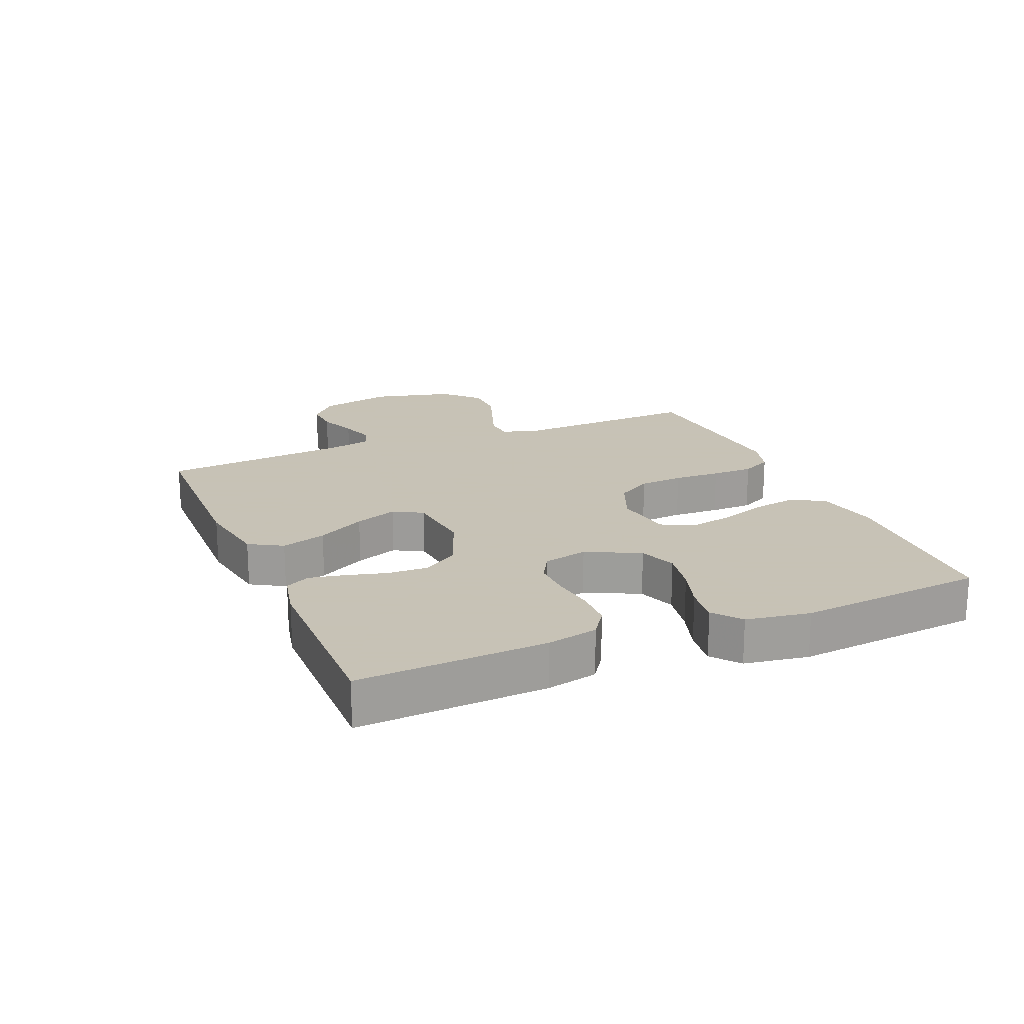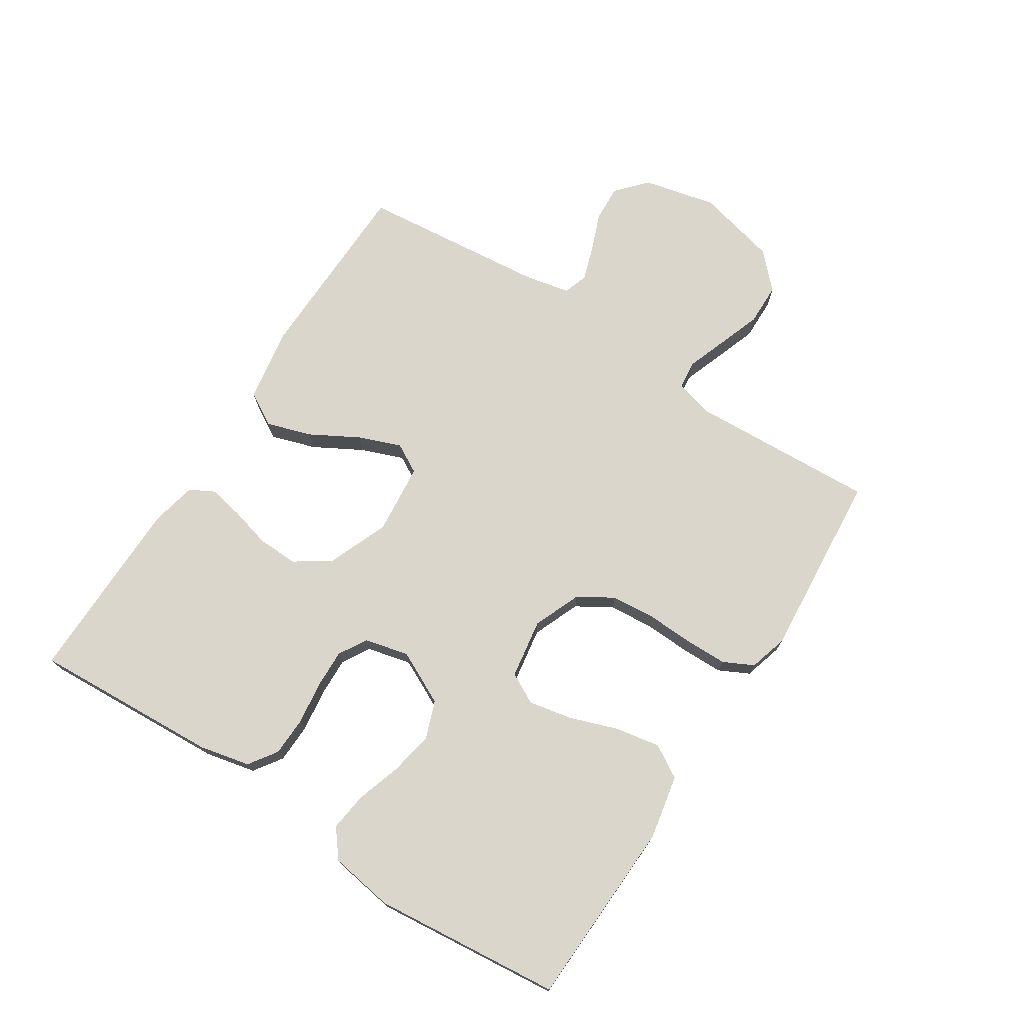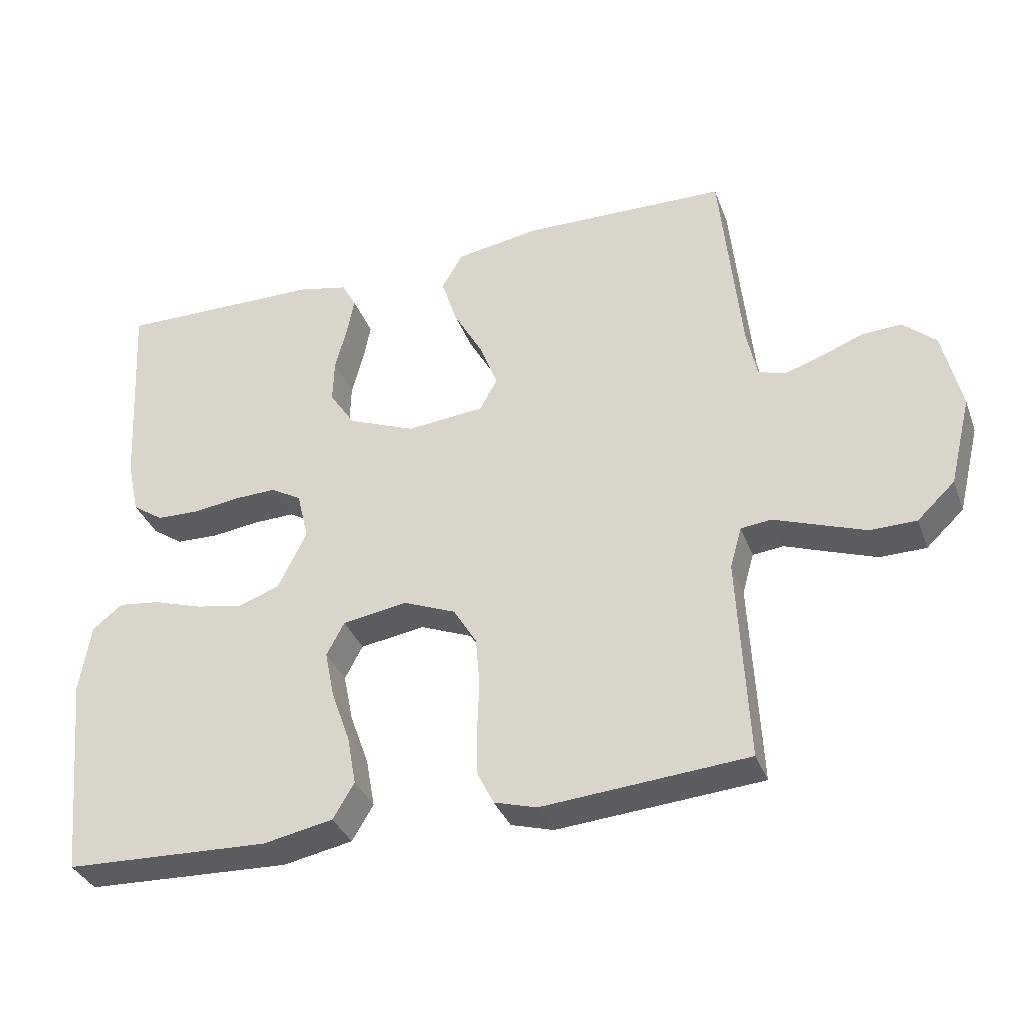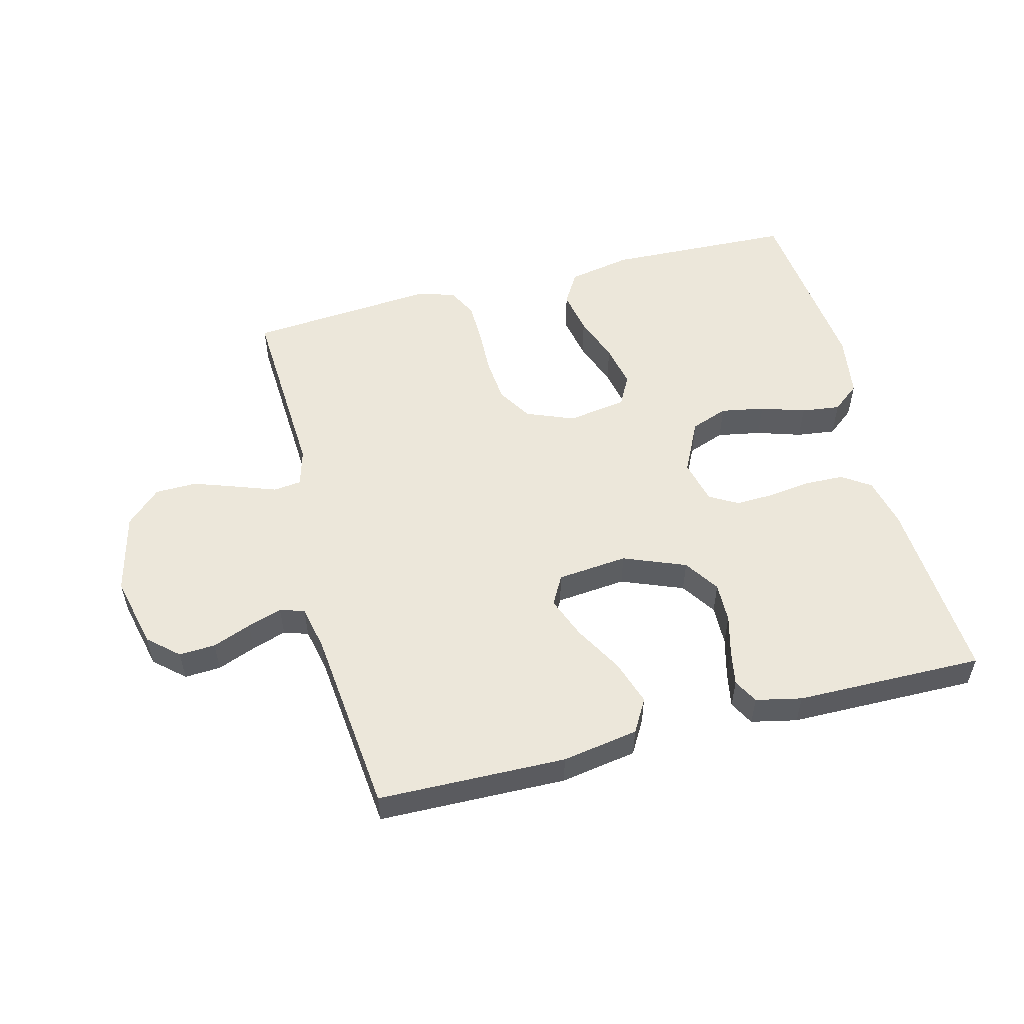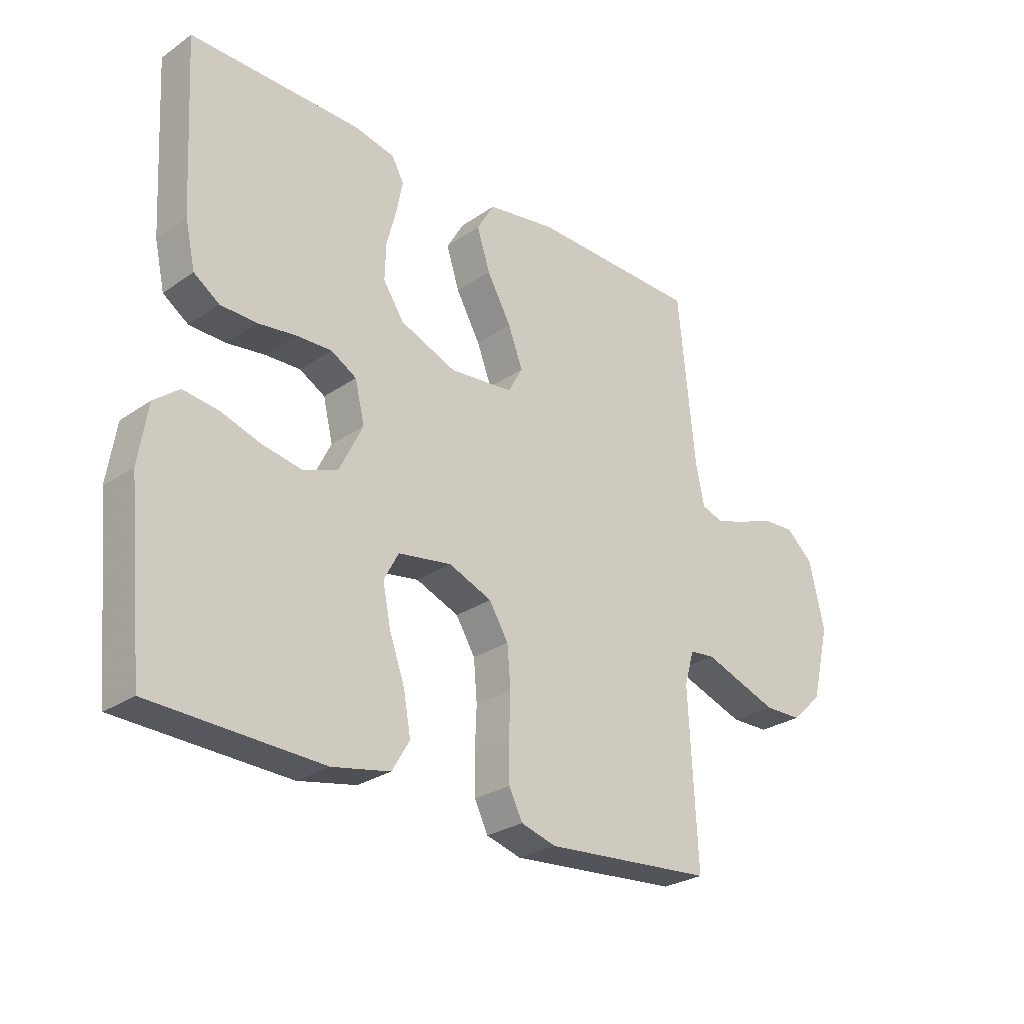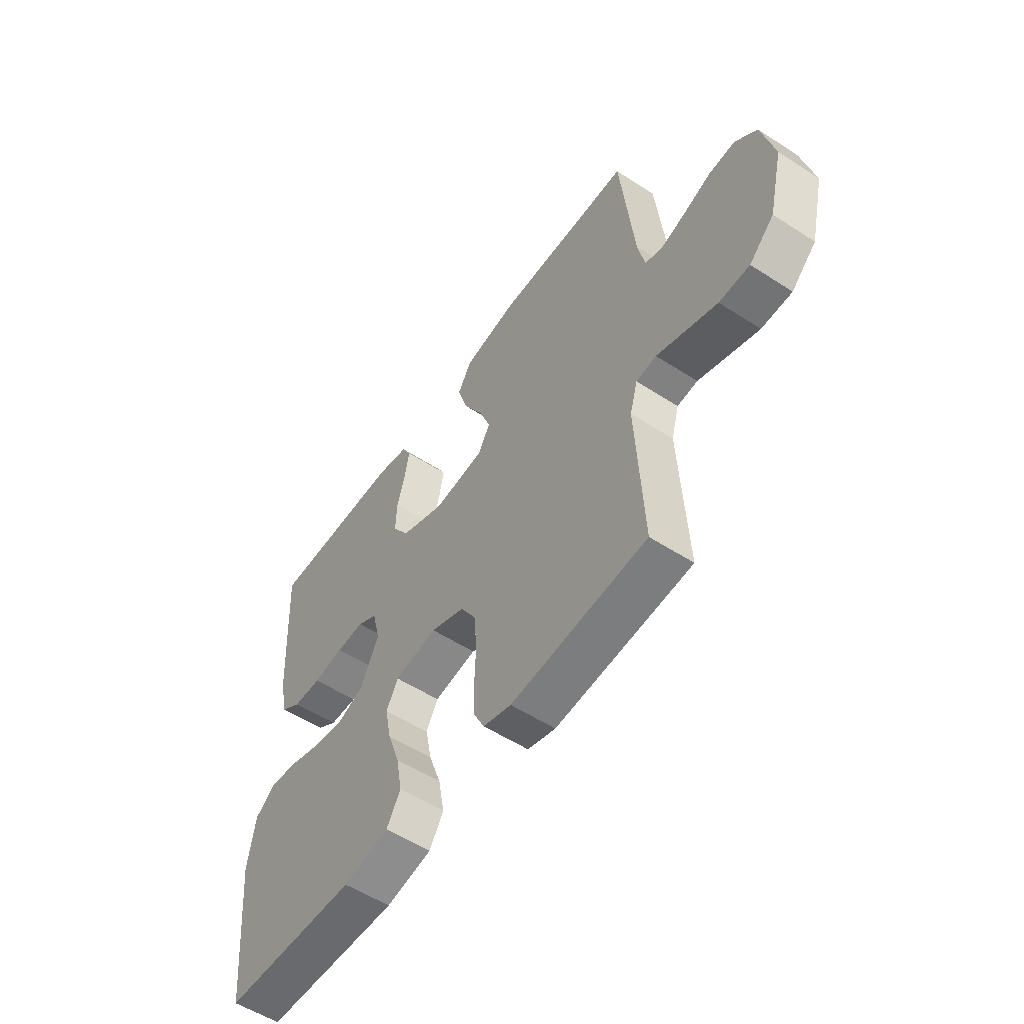
<metadata>
{"format":"obj","ext":"obj","renderer":"f3d","projection":"perspective","resolution":1024,"background":"white","views":[{"elev":19.1,"azim":67.3,"up":"+Y"},{"elev":73.5,"azim":122.8,"up":"+Y"},{"elev":-35.0,"azim":-160.9,"up":"+Z"},{"elev":53.6,"azim":-14.6,"up":"+Y"},{"elev":-27.3,"azim":136.6,"up":"+Z"},{"elev":-55.0,"azim":-124.4,"up":"+Z"}]}
</metadata>
<code>
v 0.5 0.07 0.5
v 0.483 0.07 0.2
v 0.465 0.07 0.119
v 0.42 0.07 0.088
v 0.357 0.07 0.086
v 0.289 0.07 0.095
v 0.227 0.07 0.097
v 0.182 0.07 0.071
v 0.165 0.07 0
v 0.207 0.07 -0.085
v 0.267 0.07 -0.107
v 0.337 0.07 -0.094
v 0.408 0.07 -0.071
v 0.47 0.07 -0.063
v 0.514 0.07 -0.098
v 0.53 0.07 -0.2
v 0.5 0.07 -0.5
v 0.2 0.07 -0.512
v 0.098 0.07 -0.492
v 0.067 0.07 -0.44
v 0.08 0.07 -0.368
v 0.107 0.07 -0.292
v 0.121 0.07 -0.222
v 0.095 0.07 -0.173
v 0 0.07 -0.158
v -0.076 0.07 -0.189
v -0.11 0.07 -0.245
v -0.116 0.07 -0.316
v -0.113 0.07 -0.391
v -0.114 0.07 -0.458
v -0.138 0.07 -0.506
v -0.2 0.07 -0.524
v -0.5 0.07 -0.5
v -0.485 0.07 -0.2
v -0.502 0.07 -0.14
v -0.547 0.07 -0.135
v -0.61 0.07 -0.158
v -0.68 0.07 -0.183
v -0.747 0.07 -0.182
v -0.802 0.07 -0.13
v -0.834 0.07 0
v -0.807 0.07 0.117
v -0.759 0.07 0.16
v -0.701 0.07 0.157
v -0.639 0.07 0.133
v -0.584 0.07 0.115
v -0.545 0.07 0.128
v -0.53 0.07 0.2
v -0.5 0.07 0.5
v -0.2 0.07 0.507
v -0.078 0.07 0.487
v -0.047 0.07 0.434
v -0.07 0.07 0.362
v -0.113 0.07 0.285
v -0.139 0.07 0.217
v -0.113 0.07 0.17
v 0 0.07 0.159
v 0.099 0.07 0.199
v 0.136 0.07 0.255
v 0.134 0.07 0.32
v 0.117 0.07 0.384
v 0.106 0.07 0.441
v 0.127 0.07 0.48
v 0.2 0.07 0.496
v 0.5 0 0.5
v 0.483 0 0.2
v 0.465 0 0.119
v 0.42 0 0.088
v 0.357 0 0.086
v 0.289 0 0.095
v 0.227 0 0.097
v 0.182 0 0.071
v 0.165 0 0
v 0.207 0 -0.085
v 0.267 0 -0.107
v 0.337 0 -0.094
v 0.408 0 -0.071
v 0.47 0 -0.063
v 0.514 0 -0.098
v 0.53 0 -0.2
v 0.5 0 -0.5
v 0.2 0 -0.512
v 0.098 0 -0.492
v 0.067 0 -0.44
v 0.08 0 -0.368
v 0.107 0 -0.292
v 0.121 0 -0.222
v 0.095 0 -0.173
v 0 0 -0.158
v -0.076 0 -0.189
v -0.11 0 -0.245
v -0.116 0 -0.316
v -0.113 0 -0.391
v -0.114 0 -0.458
v -0.138 0 -0.506
v -0.2 0 -0.524
v -0.5 0 -0.5
v -0.485 0 -0.2
v -0.502 0 -0.14
v -0.547 0 -0.135
v -0.61 0 -0.158
v -0.68 0 -0.183
v -0.747 0 -0.182
v -0.802 0 -0.13
v -0.834 0 0
v -0.807 0 0.117
v -0.759 0 0.16
v -0.701 0 0.157
v -0.639 0 0.133
v -0.584 0 0.115
v -0.545 0 0.128
v -0.53 0 0.2
v -0.5 0 0.5
v -0.2 0 0.507
v -0.078 0 0.487
v -0.047 0 0.434
v -0.07 0 0.362
v -0.113 0 0.285
v -0.139 0 0.217
v -0.113 0 0.17
v 0 0 0.159
v 0.099 0 0.199
v 0.136 0 0.255
v 0.134 0 0.32
v 0.117 0 0.384
v 0.106 0 0.441
v 0.127 0 0.48
v 0.2 0 0.496
f 60 61 62 63
f 60 63 64 1
f 51 52 53 54
f 51 54 55
f 48 49 50 51
f 47 48 51 55
f 46 47 55 56
f 42 43 44 45
f 42 45 46
f 41 42 46
f 36 37 38 39
f 36 39 40 41
f 31 32 33 34
f 31 34 35
f 28 29 30 31
f 27 28 31 35
f 26 27 35
f 25 26 35
f 19 20 21 22
f 19 22 23
f 18 19 23
f 17 18 23
f 16 17 23 24
f 12 13 14 15
f 11 12 15 16
f 3 4 5 6
f 3 6 7
f 2 3 7
f 59 60 1 2
f 58 59 2 7
f 57 58 7 8
f 56 57 8 9
f 46 56 9 10
f 41 46 10 11
f 25 35 36 41
f 24 25 41
f 11 16 24 41
f 127 126 125 124
f 65 128 127 124
f 118 117 116 115
f 119 118 115
f 115 114 113 112
f 119 115 112 111
f 120 119 111 110
f 109 108 107 106
f 110 109 106
f 110 106 105
f 103 102 101 100
f 105 104 103 100
f 98 97 96 95
f 99 98 95
f 95 94 93 92
f 99 95 92 91
f 99 91 90
f 99 90 89
f 86 85 84 83
f 87 86 83
f 87 83 82
f 87 82 81
f 88 87 81 80
f 79 78 77 76
f 80 79 76 75
f 70 69 68 67
f 71 70 67
f 71 67 66
f 66 65 124 123
f 71 66 123 122
f 72 71 122 121
f 73 72 121 120
f 74 73 120 110
f 75 74 110 105
f 105 100 99 89
f 105 89 88
f 105 88 80 75
f 1 65 66 2
f 2 66 67 3
f 3 67 68 4
f 4 68 69 5
f 5 69 70 6
f 6 70 71 7
f 7 71 72 8
f 8 72 73 9
f 9 73 74 10
f 10 74 75 11
f 11 75 76 12
f 12 76 77 13
f 13 77 78 14
f 14 78 79 15
f 15 79 80 16
f 16 80 81 17
f 17 81 82 18
f 18 82 83 19
f 19 83 84 20
f 20 84 85 21
f 21 85 86 22
f 22 86 87 23
f 23 87 88 24
f 24 88 89 25
f 25 89 90 26
f 26 90 91 27
f 27 91 92 28
f 28 92 93 29
f 29 93 94 30
f 30 94 95 31
f 31 95 96 32
f 32 96 97 33
f 33 97 98 34
f 34 98 99 35
f 35 99 100 36
f 36 100 101 37
f 37 101 102 38
f 38 102 103 39
f 39 103 104 40
f 40 104 105 41
f 41 105 106 42
f 42 106 107 43
f 43 107 108 44
f 44 108 109 45
f 45 109 110 46
f 46 110 111 47
f 47 111 112 48
f 48 112 113 49
f 49 113 114 50
f 50 114 115 51
f 51 115 116 52
f 52 116 117 53
f 53 117 118 54
f 54 118 119 55
f 55 119 120 56
f 56 120 121 57
f 57 121 122 58
f 58 122 123 59
f 59 123 124 60
f 60 124 125 61
f 61 125 126 62
f 62 126 127 63
f 63 127 128 64
f 64 128 65 1

</code>
